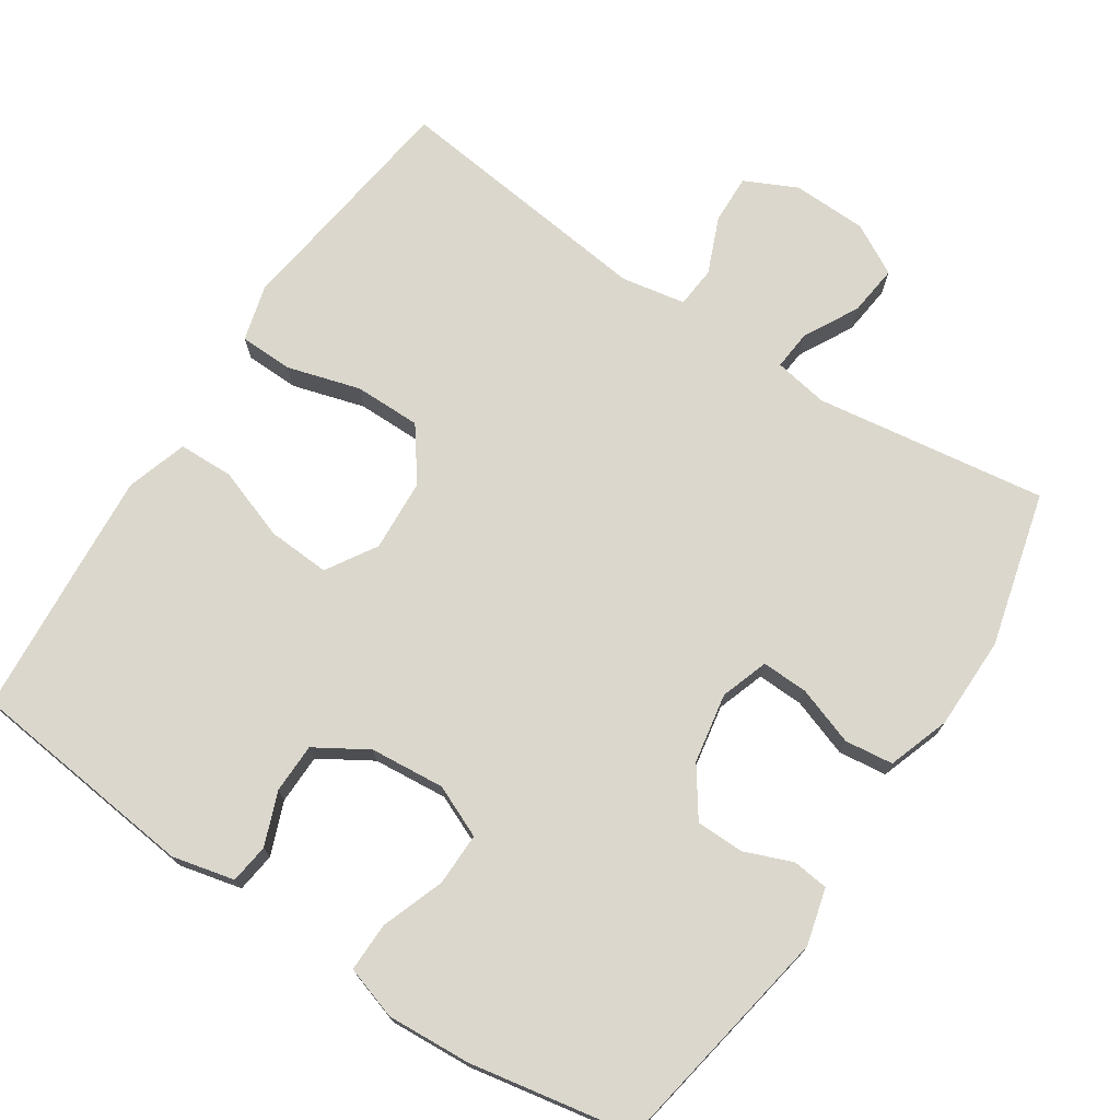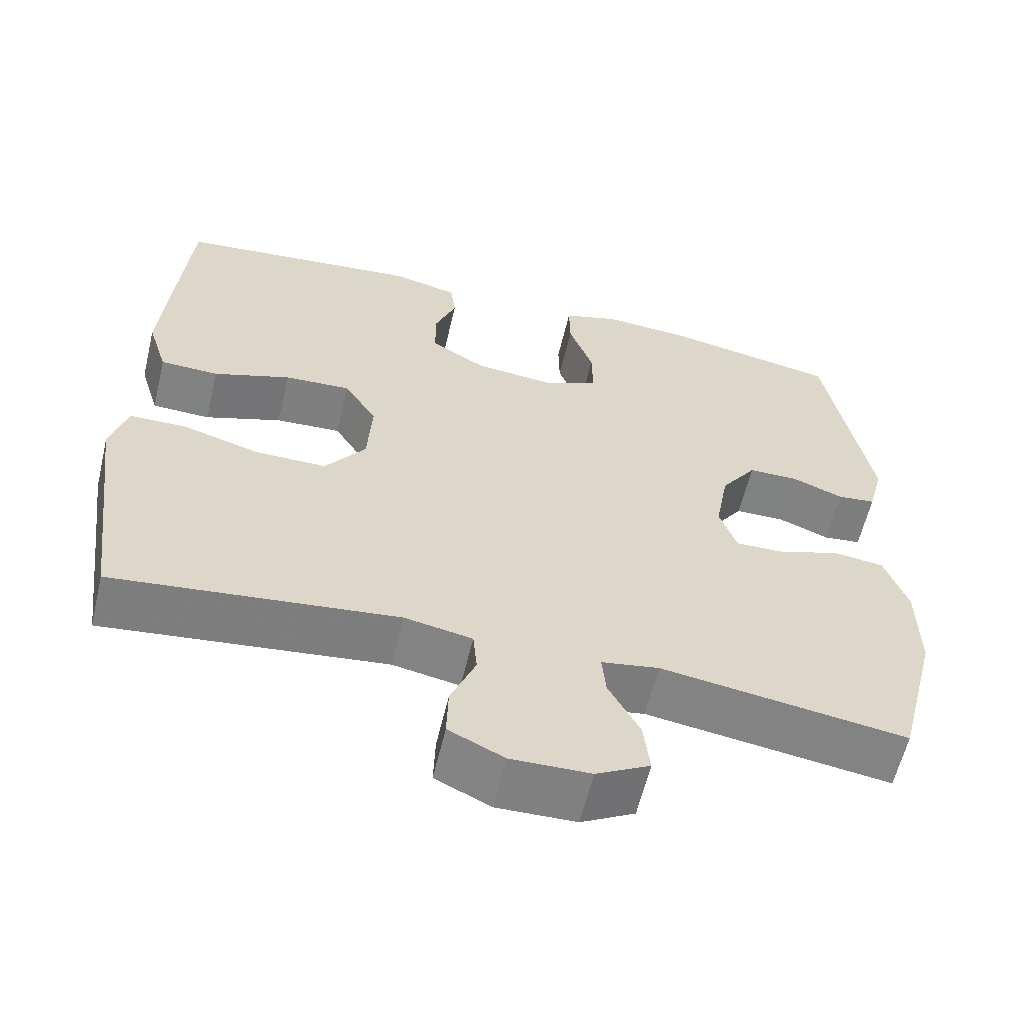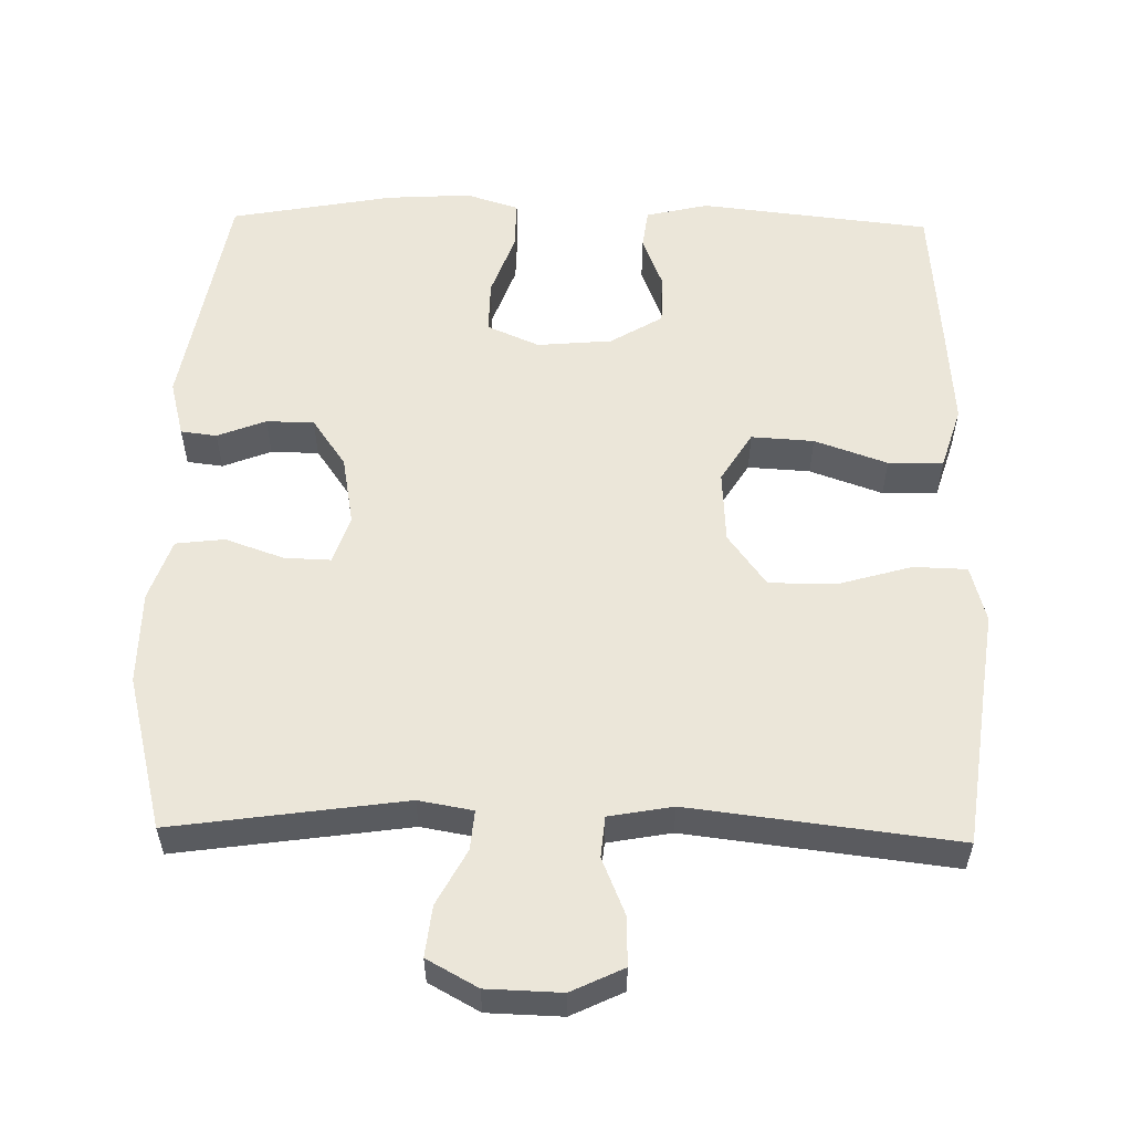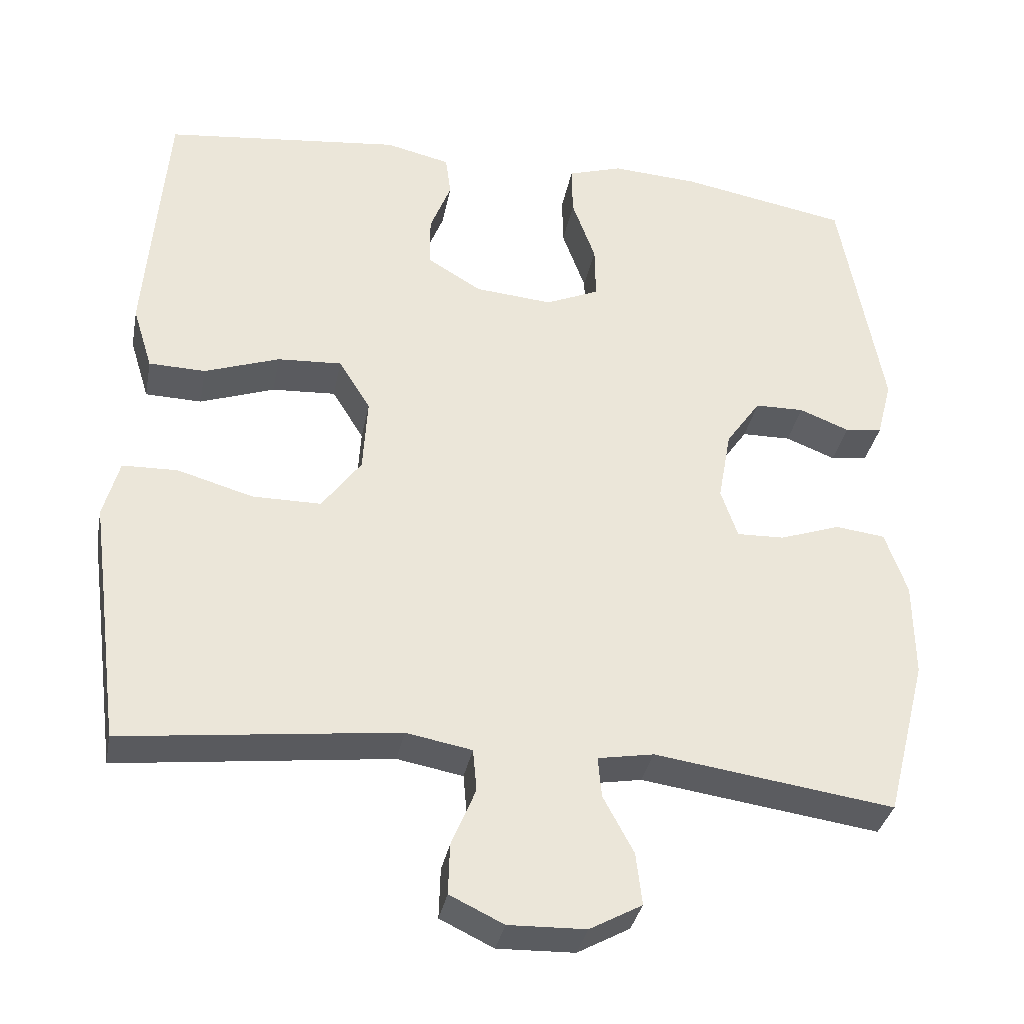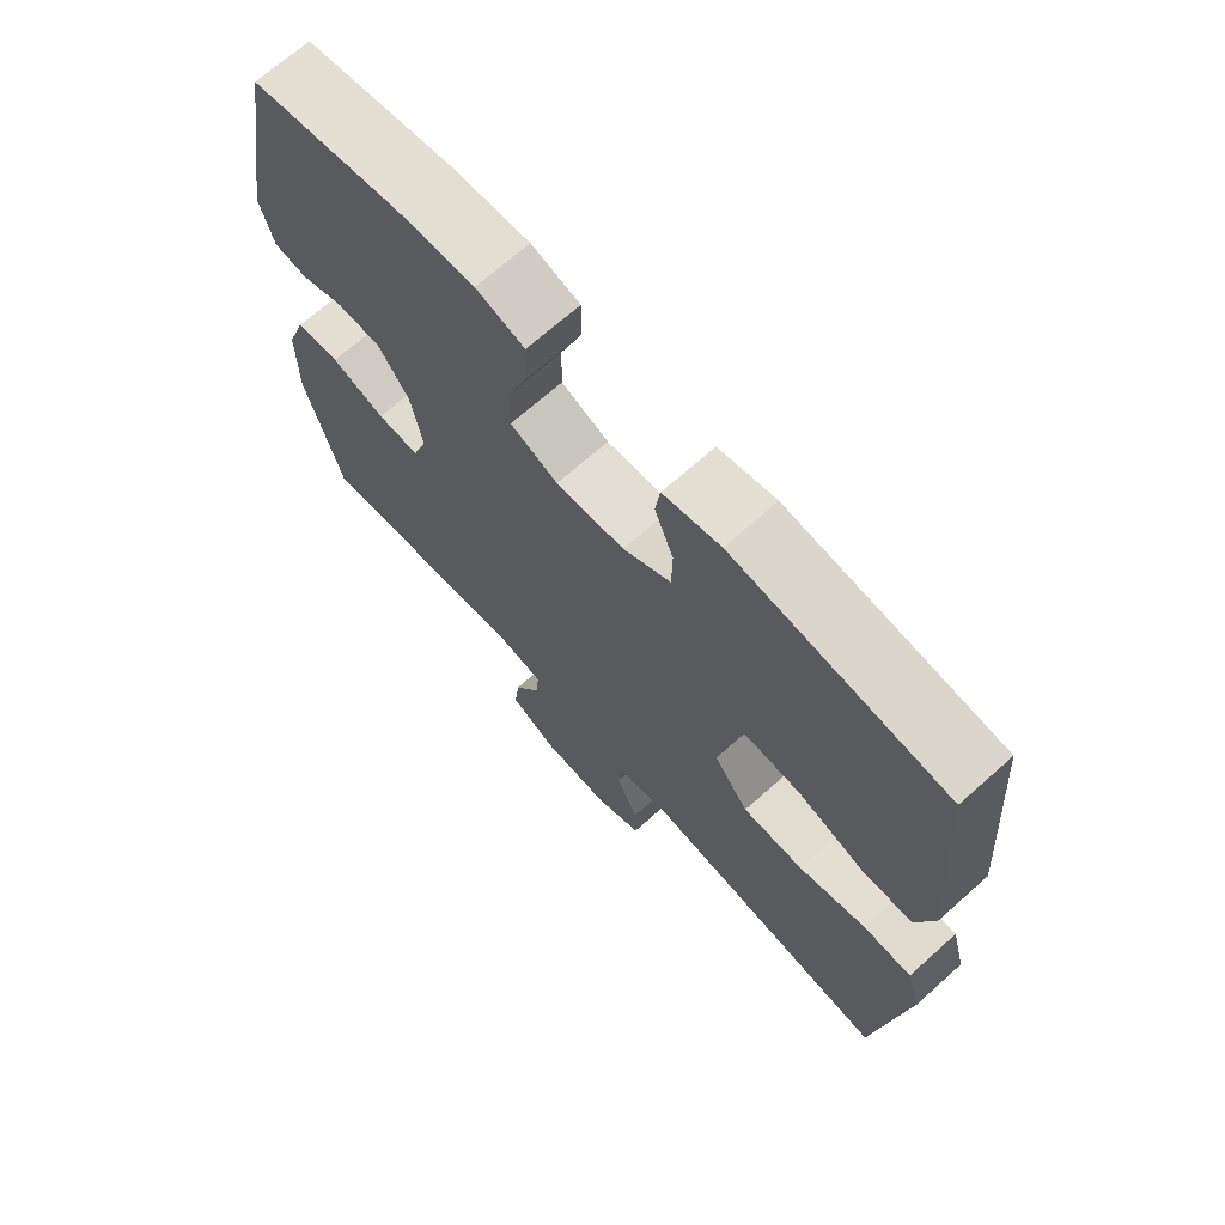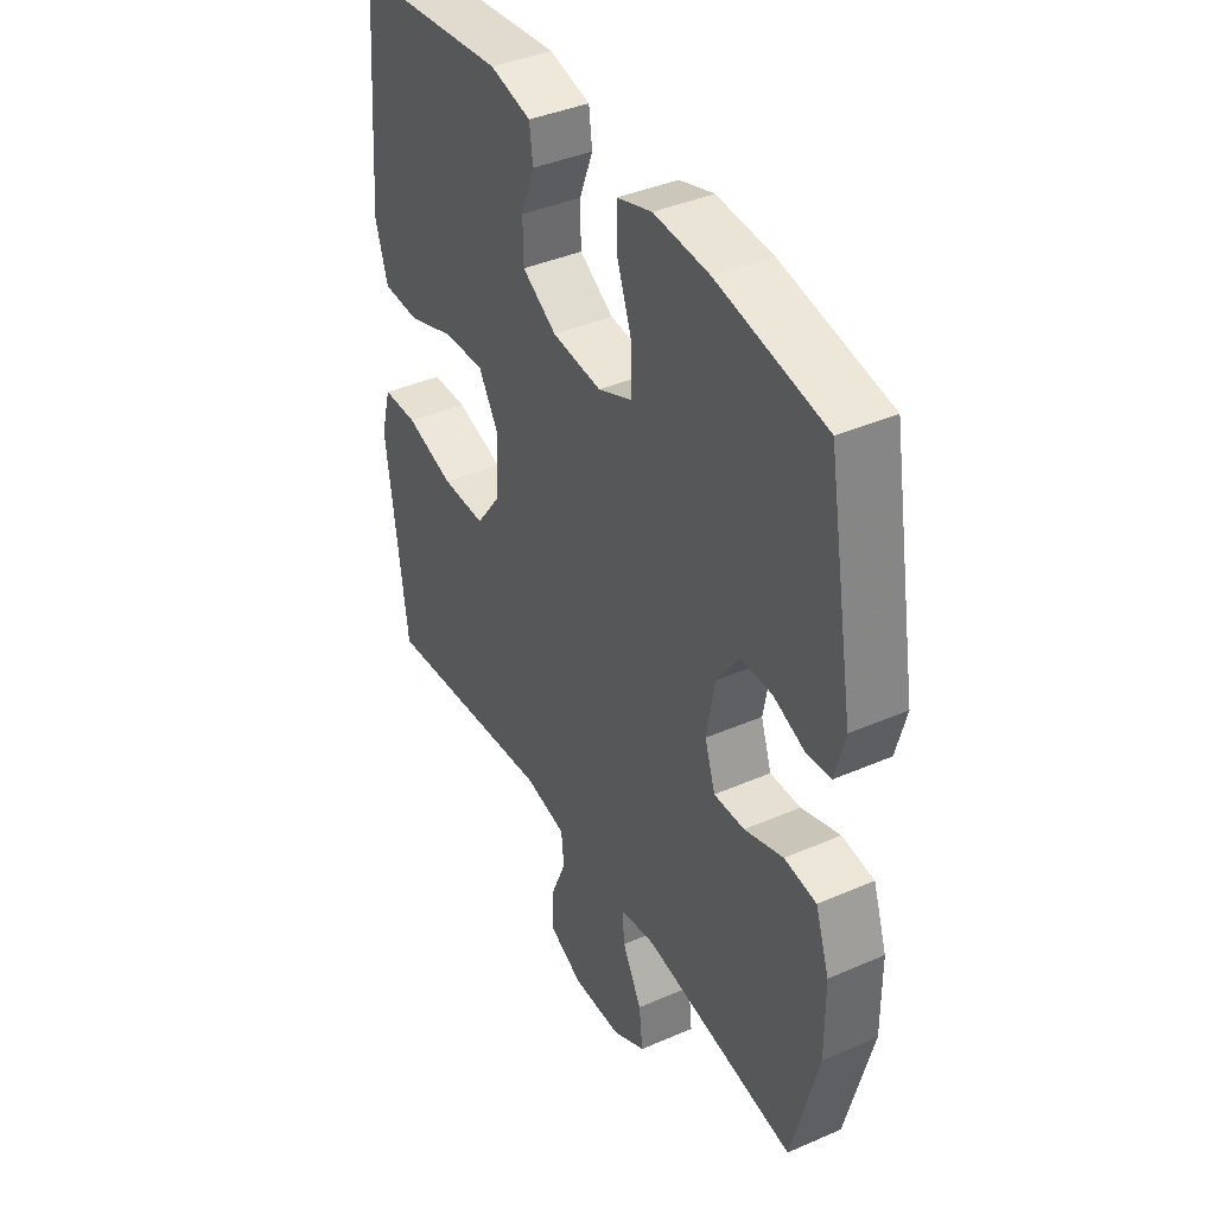
<metadata>
{"format":"obj","ext":"obj","renderer":"f3d","projection":"perspective","resolution":1024,"background":"white","views":[{"elev":73.3,"azim":33.4,"up":"+Y"},{"elev":-60.4,"azim":-13.4,"up":"+Z"},{"elev":56.1,"azim":-178.8,"up":"+Y"},{"elev":-34.5,"azim":-10.8,"up":"+Z"},{"elev":69.5,"azim":-131.7,"up":"+Z"},{"elev":40.0,"azim":61.8,"up":"+Z"}]}
</metadata>
<code>
v 0.5 0.07 -0.5
v 0.184 0.07 -0.455
v 0.11 0.07 -0.468
v 0.115 0.07 -0.522
v 0.155 0.07 -0.597
v 0.163 0.07 -0.666
v 0.094 0.07 -0.704
v -0.008 0.07 -0.707
v -0.079 0.07 -0.673
v -0.077 0.07 -0.606
v -0.045 0.07 -0.529
v -0.05 0.07 -0.473
v -0.137 0.07 -0.457
v -0.5 0.07 -0.5
v -0.527 0.07 -0.293
v -0.543 0.07 -0.174
v -0.522 0.07 -0.097
v -0.449 0.07 -0.095
v -0.349 0.07 -0.124
v -0.258 0.07 -0.124
v -0.206 0.07 -0.053
v -0.2 0.07 0.046
v -0.242 0.07 0.114
v -0.327 0.07 0.109
v -0.426 0.07 0.074
v -0.501 0.07 0.076
v -0.527 0.07 0.16
v -0.517 0.07 0.29
v -0.5 0.07 0.5
v -0.185 0.07 0.535
v -0.1 0.07 0.515
v -0.093 0.07 0.461
v -0.121 0.07 0.389
v -0.12 0.07 0.321
v -0.049 0.07 0.278
v 0.053 0.07 0.269
v 0.124 0.07 0.3
v 0.123 0.07 0.372
v 0.092 0.07 0.458
v 0.091 0.07 0.525
v 0.163 0.07 0.548
v 0.278 0.07 0.541
v 0.5 0.07 0.5
v 0.556 0.07 0.184
v 0.536 0.07 0.107
v 0.487 0.07 0.101
v 0.421 0.07 0.127
v 0.356 0.07 0.126
v 0.31 0.07 0.06
v 0.293 0.07 -0.035
v 0.315 0.07 -0.1
v 0.378 0.07 -0.098
v 0.458 0.07 -0.07
v 0.524 0.07 -0.078
v 0.553 0.07 -0.162
v 0.554 0.07 -0.289
v 0.5 0 -0.5
v 0.184 0 -0.455
v 0.11 0 -0.468
v 0.115 0 -0.522
v 0.155 0 -0.597
v 0.163 0 -0.666
v 0.094 0 -0.704
v -0.008 0 -0.707
v -0.079 0 -0.673
v -0.077 0 -0.606
v -0.045 0 -0.529
v -0.05 0 -0.473
v -0.137 0 -0.457
v -0.5 0 -0.5
v -0.527 0 -0.293
v -0.543 0 -0.174
v -0.522 0 -0.097
v -0.449 0 -0.095
v -0.349 0 -0.124
v -0.258 0 -0.124
v -0.206 0 -0.053
v -0.2 0 0.046
v -0.242 0 0.114
v -0.327 0 0.109
v -0.426 0 0.074
v -0.501 0 0.076
v -0.527 0 0.16
v -0.517 0 0.29
v -0.5 0 0.5
v -0.185 0 0.535
v -0.1 0 0.515
v -0.093 0 0.461
v -0.121 0 0.389
v -0.12 0 0.321
v -0.049 0 0.278
v 0.053 0 0.269
v 0.124 0 0.3
v 0.123 0 0.372
v 0.092 0 0.458
v 0.091 0 0.525
v 0.163 0 0.548
v 0.278 0 0.541
v 0.5 0 0.5
v 0.556 0 0.184
v 0.536 0 0.107
v 0.487 0 0.101
v 0.421 0 0.127
v 0.356 0 0.126
v 0.31 0 0.06
v 0.293 0 -0.035
v 0.315 0 -0.1
v 0.378 0 -0.098
v 0.458 0 -0.07
v 0.524 0 -0.078
v 0.553 0 -0.162
v 0.554 0 -0.289
f 56 1 2
f 55 56 2
f 54 55 2
f 53 54 2
f 52 53 2
f 51 52 2 3
f 50 51 3
f 49 50 3
f 45 46 47
f 44 45 47
f 43 44 47
f 42 43 47
f 41 42 47
f 40 41 47
f 39 40 47
f 38 39 47
f 37 38 47 48
f 36 37 48 49
f 31 32 33
f 30 31 33
f 29 30 33
f 28 29 33
f 27 28 33
f 26 27 33
f 25 26 33
f 24 25 33
f 23 24 33 34
f 22 23 34 35
f 17 18 19
f 16 17 19
f 15 16 19
f 15 19 20
f 14 15 20
f 13 14 20
f 12 13 20 21
f 9 10 11
f 8 9 11
f 7 8 11
f 6 7 11
f 5 6 11
f 4 5 11
f 3 4 11 12
f 35 36 49
f 22 35 49
f 21 22 49
f 12 21 49
f 3 12 49
f 58 57 112
f 58 112 111
f 58 111 110
f 58 110 109
f 58 109 108
f 59 58 108 107
f 59 107 106
f 59 106 105
f 103 102 101
f 103 101 100
f 103 100 99
f 103 99 98
f 103 98 97
f 103 97 96
f 103 96 95
f 103 95 94
f 104 103 94 93
f 105 104 93 92
f 89 88 87
f 89 87 86
f 89 86 85
f 89 85 84
f 89 84 83
f 89 83 82
f 89 82 81
f 89 81 80
f 90 89 80 79
f 91 90 79 78
f 75 74 73
f 75 73 72
f 75 72 71
f 76 75 71
f 76 71 70
f 76 70 69
f 77 76 69 68
f 67 66 65
f 67 65 64
f 67 64 63
f 67 63 62
f 67 62 61
f 67 61 60
f 68 67 60 59
f 105 92 91
f 105 91 78
f 105 78 77
f 105 77 68
f 105 68 59
f 1 57 58 2
f 2 58 59 3
f 3 59 60 4
f 4 60 61 5
f 5 61 62 6
f 6 62 63 7
f 7 63 64 8
f 8 64 65 9
f 9 65 66 10
f 10 66 67 11
f 11 67 68 12
f 12 68 69 13
f 13 69 70 14
f 14 70 71 15
f 15 71 72 16
f 16 72 73 17
f 17 73 74 18
f 18 74 75 19
f 19 75 76 20
f 20 76 77 21
f 21 77 78 22
f 22 78 79 23
f 23 79 80 24
f 24 80 81 25
f 25 81 82 26
f 26 82 83 27
f 27 83 84 28
f 28 84 85 29
f 29 85 86 30
f 30 86 87 31
f 31 87 88 32
f 32 88 89 33
f 33 89 90 34
f 34 90 91 35
f 35 91 92 36
f 36 92 93 37
f 37 93 94 38
f 38 94 95 39
f 39 95 96 40
f 40 96 97 41
f 41 97 98 42
f 42 98 99 43
f 43 99 100 44
f 44 100 101 45
f 45 101 102 46
f 46 102 103 47
f 47 103 104 48
f 48 104 105 49
f 49 105 106 50
f 50 106 107 51
f 51 107 108 52
f 52 108 109 53
f 53 109 110 54
f 54 110 111 55
f 55 111 112 56
f 56 112 57 1

</code>
